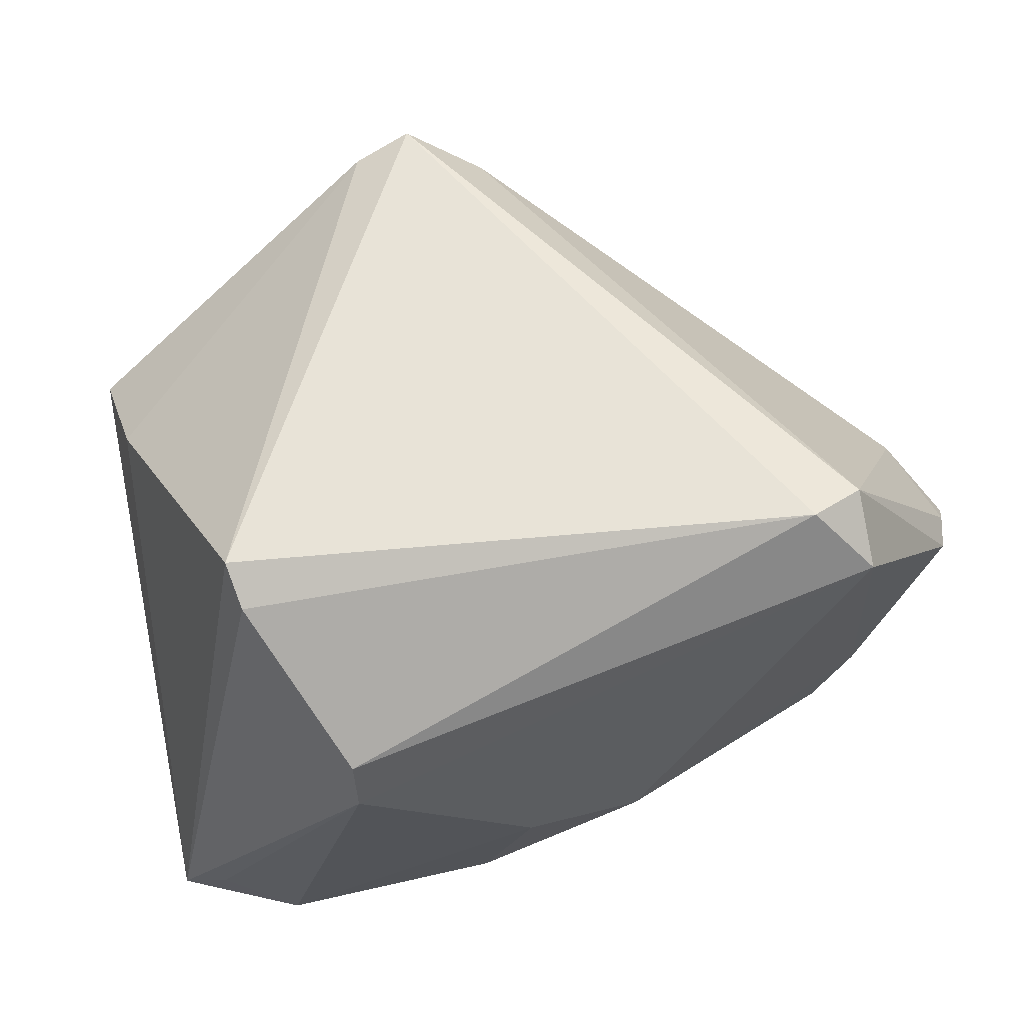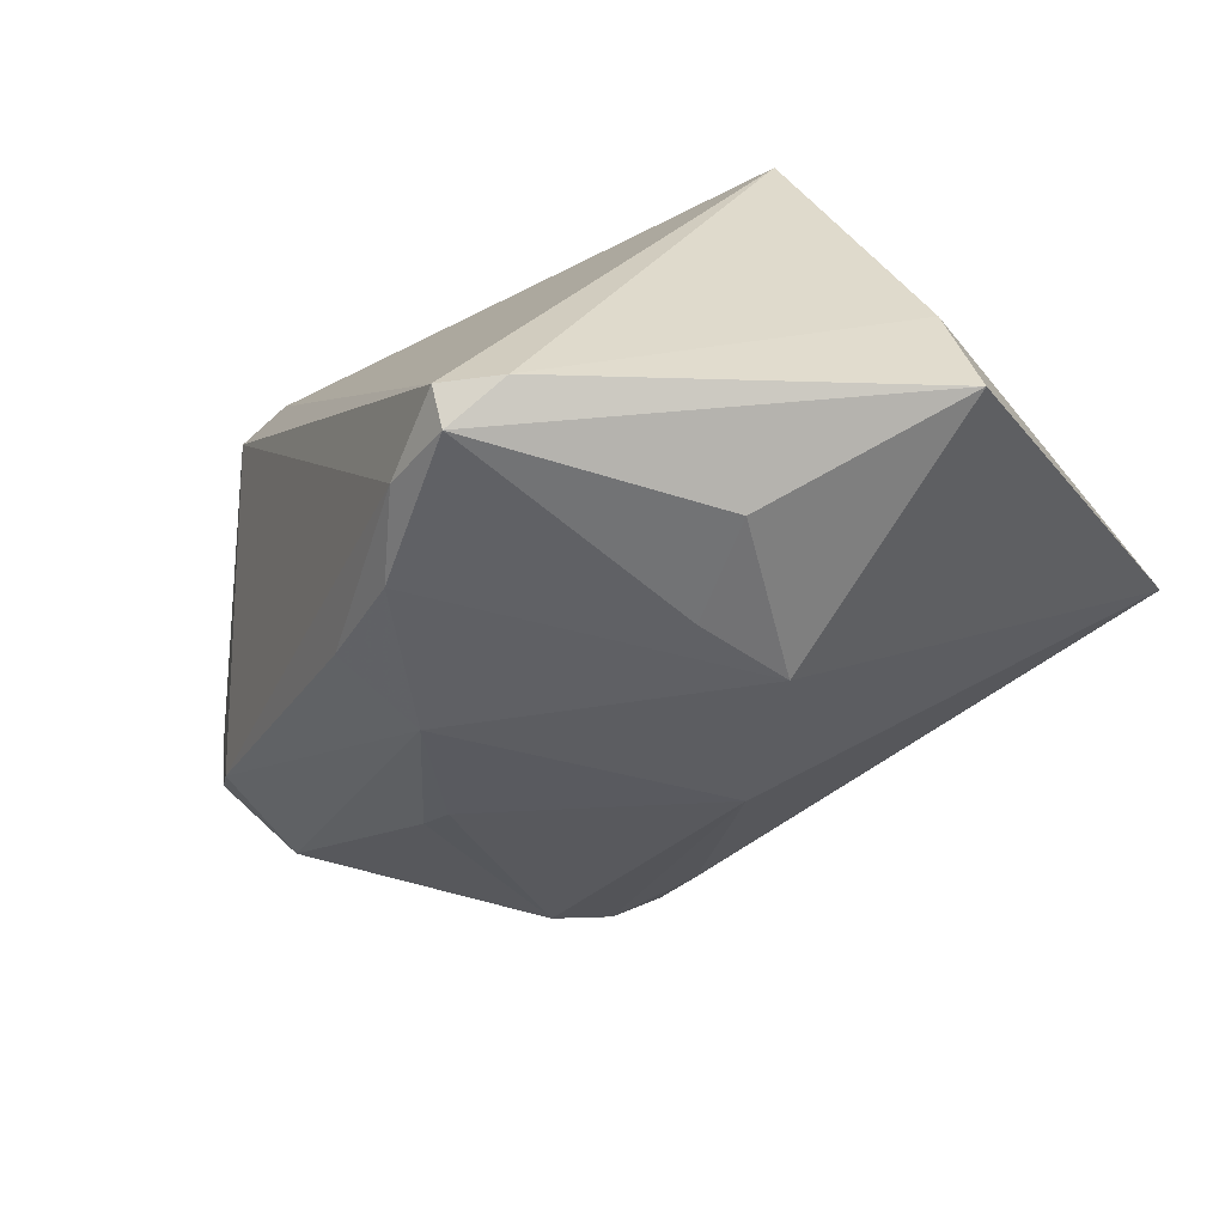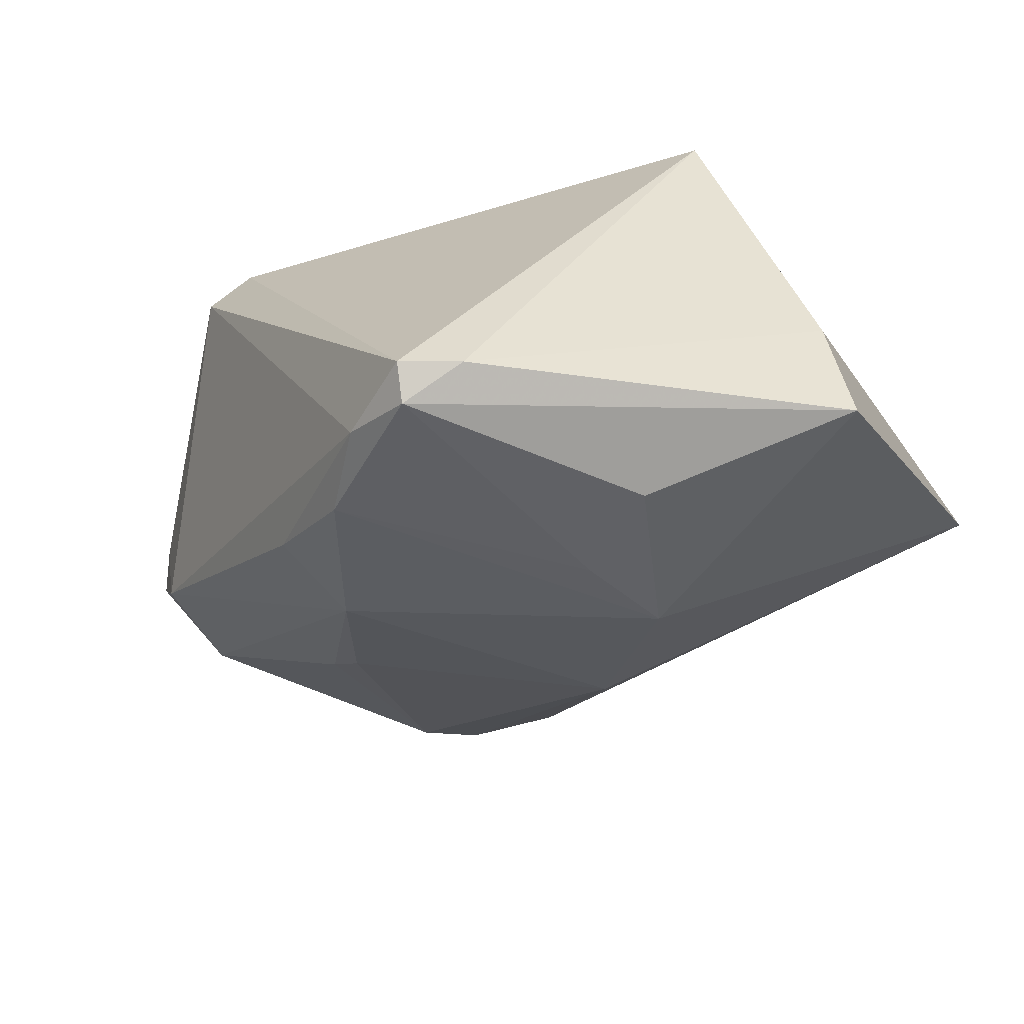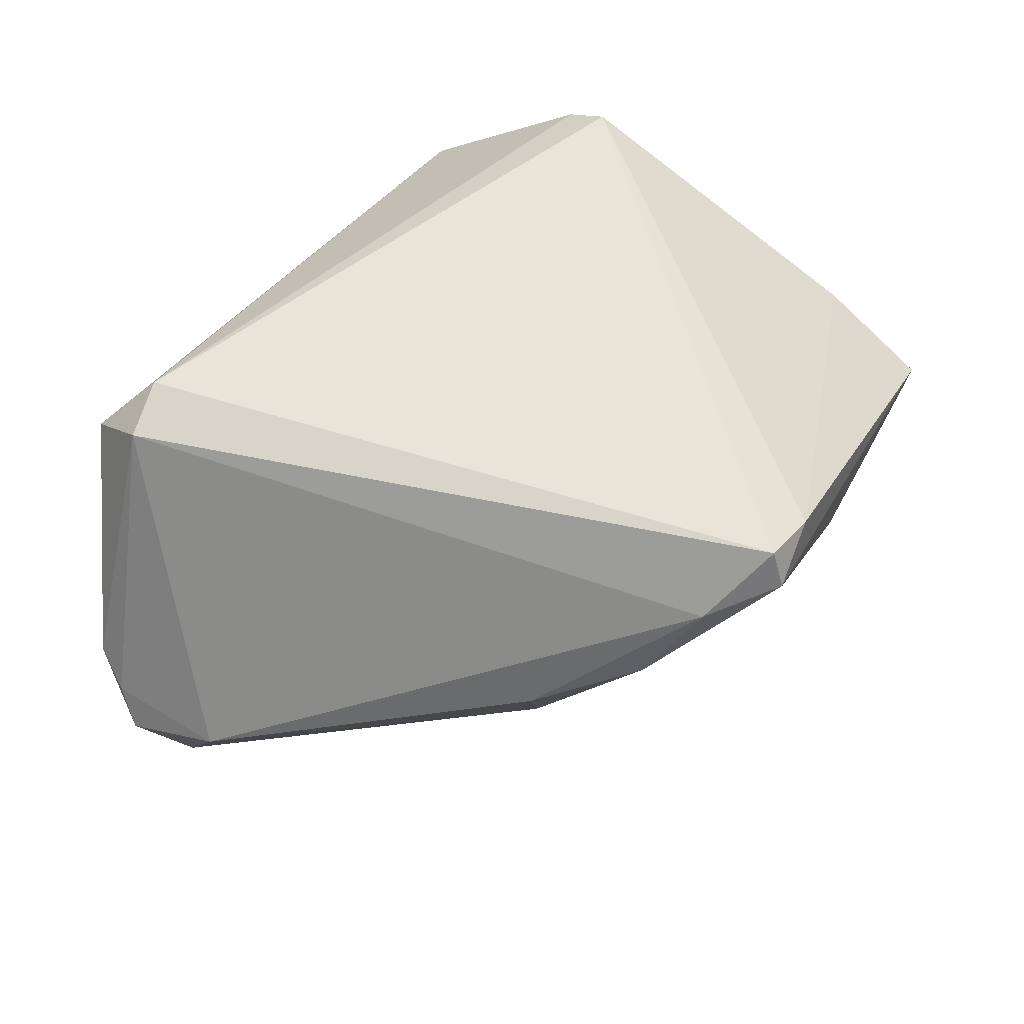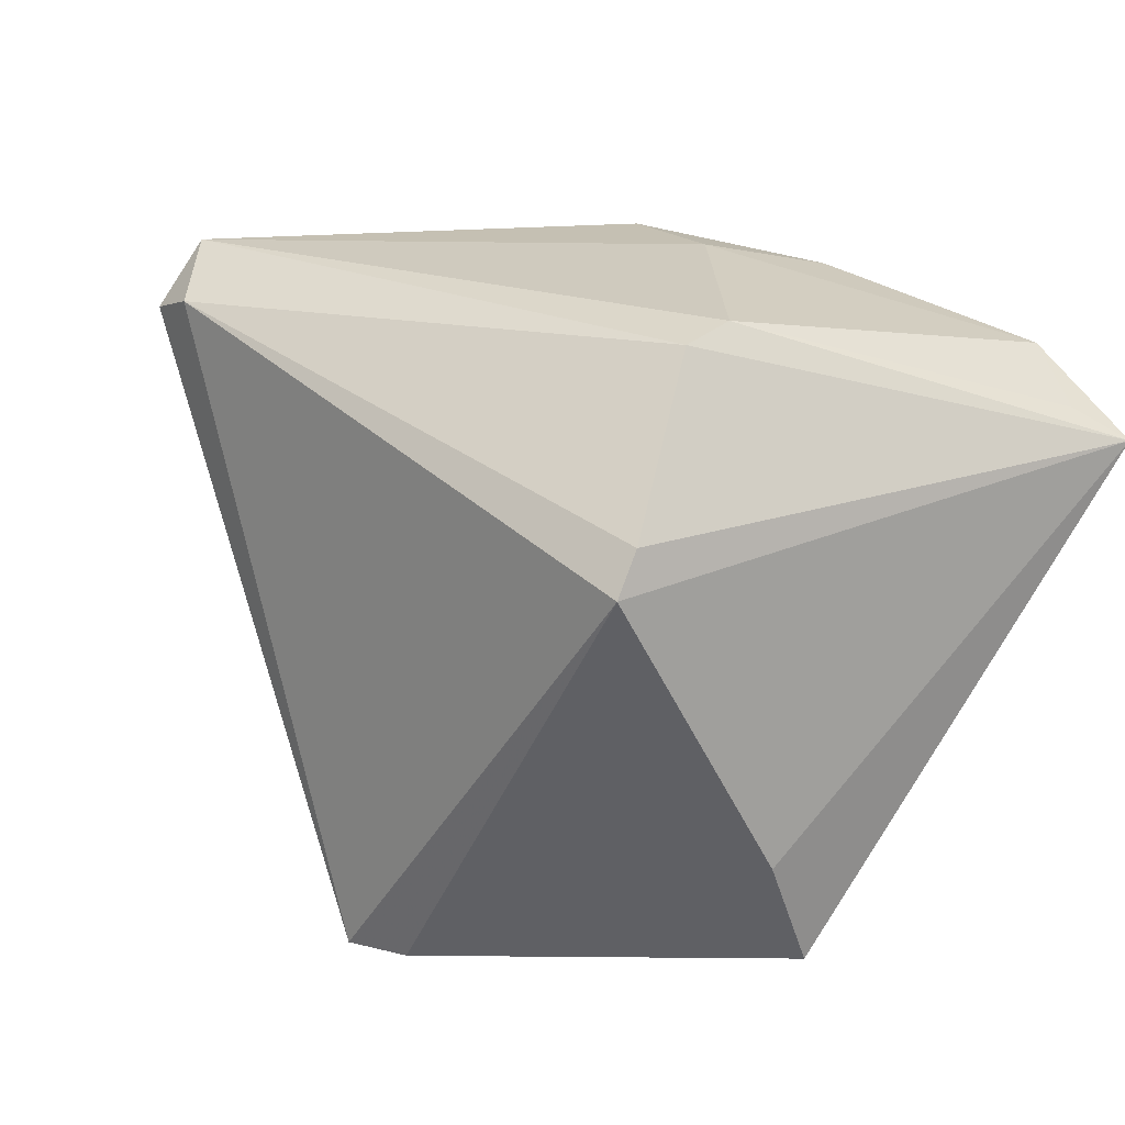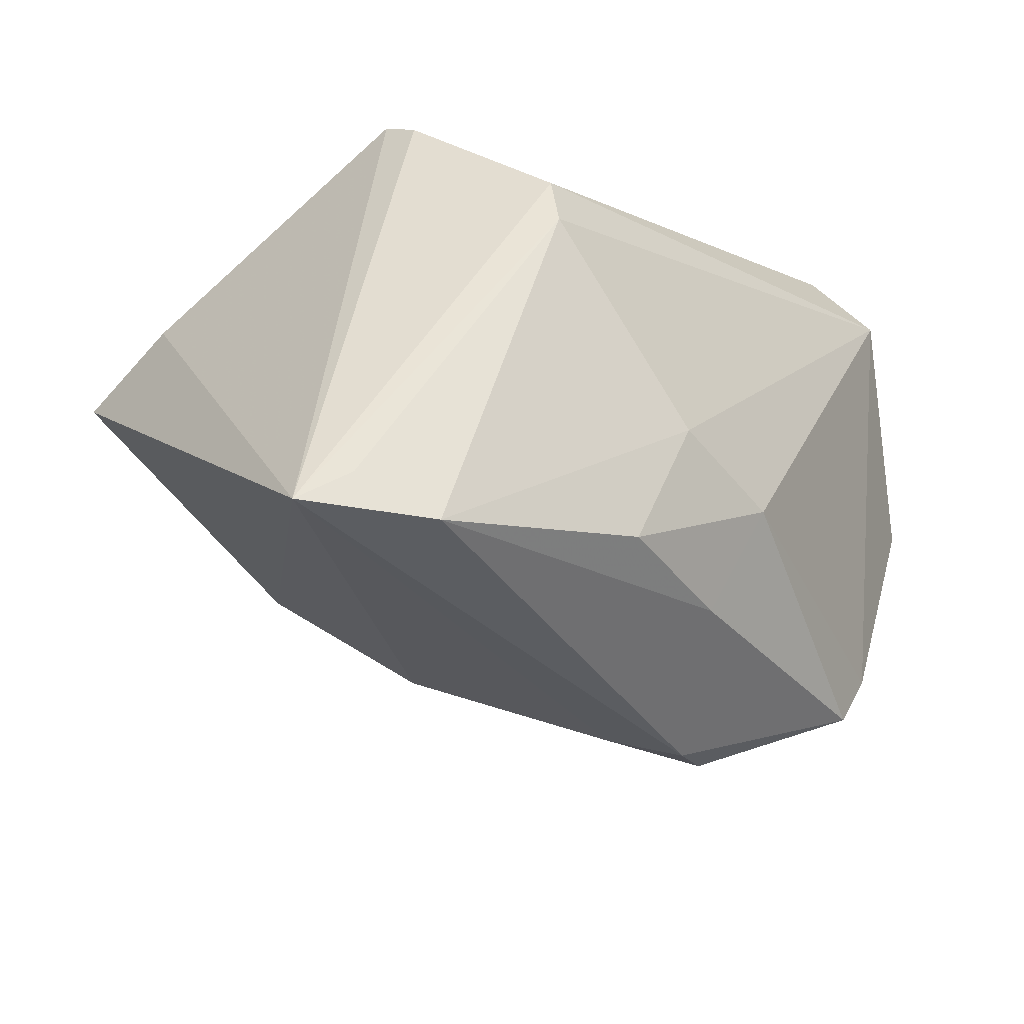
<metadata>
{"format":"obj","ext":"obj","renderer":"f3d","projection":"perspective","resolution":1024,"background":"white","views":[{"elev":54.7,"azim":162.1,"up":"+Z"},{"elev":-74.6,"azim":31.6,"up":"+Y"},{"elev":-66.3,"azim":24.3,"up":"+Y"},{"elev":66.7,"azim":-51.3,"up":"+Z"},{"elev":23.2,"azim":46.6,"up":"+Y"},{"elev":-35.9,"azim":134.6,"up":"+Z"}]}
</metadata>
<code>
v -0.03796 0.03319 0.0263
v 0.01024 0.02866 -0.03242
v -0.04815 0.01821 -0.02266
v 0.006313 -0.04019 -0.0005348
v -0.04302 0.01803 -0.03064
v 0.03676 0.02286 -0.04056
v 0.04355 -0.02553 0.01127
v -0.001648 -0.02292 -0.02527
v -0.03824 0.02606 0.0328
v -0.03245 -0.01596 -0.01109
v 0.01684 -0.04441 0.007661
v -0.05698 0.007243 -0.01186
v 0.05087 0.01423 -0.0406
v 0.004476 -0.04555 0.03238
v -0.01904 -0.03946 0.01948
v 0.03671 0.01053 0.02931
v 0.005274 0.03319 -0.01618
v -0.003724 -0.04811 0.03143
v -0.01011 0.03199 -0.02002
v -0.01508 0.0001709 -0.03807
v 0.04383 -0.03958 0.005412
v -0.007589 0.02465 -0.03264
v 0.02801 0.03198 0.01065
v -0.0337 0.003569 -0.03459
v -0.02668 -0.02894 0.002155
v -0.05902 0.0153 0.00336
v -0.05668 0.02048 0.004748
v 0.04561 0.01809 -0.03611
v -0.02956 -0.03012 0.01439
v -0.05705 0.001577 0.002405
v -0.06112 0.01172 -0.0006519
v -0.002555 -0.04549 0.03557
v 0.02793 0.03319 0.003851
v -0.02748 0.005106 -0.03885
v -0.0363 -0.01267 -0.01145
v -0.03147 0.02847 0.03383
v -0.02144 0.007362 -0.0406
v 0.03617 0.01539 0.02593
v -0.01202 -0.0426 0.02883
v 0.01111 -0.03761 -0.01141
f 17 1 33
f 13 16 7
f 7 21 13
f 40 8 13
f 13 21 40
f 9 1 27
f 17 2 19
f 19 1 17
f 36 1 9
f 9 32 36
f 36 32 16
f 38 16 13
f 38 36 16
f 28 33 13
f 13 8 20
f 20 37 13
f 22 37 5
f 5 19 22
f 22 19 2
f 25 40 15
f 8 40 25
f 39 32 9
f 11 40 21
f 31 27 3
f 5 12 3
f 3 12 31
f 3 27 1
f 3 19 5
f 1 19 3
f 9 27 26
f 26 27 31
f 13 33 23
f 23 38 13
f 36 38 23
f 23 33 1
f 1 36 23
f 6 22 2
f 37 22 6
f 13 37 6
f 6 28 13
f 33 28 6
f 6 2 17
f 17 33 6
f 31 12 30
f 30 12 25
f 30 39 9
f 9 26 30
f 30 26 31
f 18 11 21
f 32 39 18
f 18 39 15
f 24 12 5
f 29 25 15
f 29 30 25
f 15 39 29
f 39 30 29
f 14 18 21
f 32 18 14
f 21 7 14
f 14 7 16
f 16 32 14
f 40 11 4
f 11 18 4
f 15 40 4
f 4 18 15
f 5 37 34
f 34 24 5
f 37 20 34
f 34 20 8
f 8 24 34
f 25 12 35
f 12 24 35
f 8 25 10
f 25 35 10
f 10 24 8
f 10 35 24

</code>
